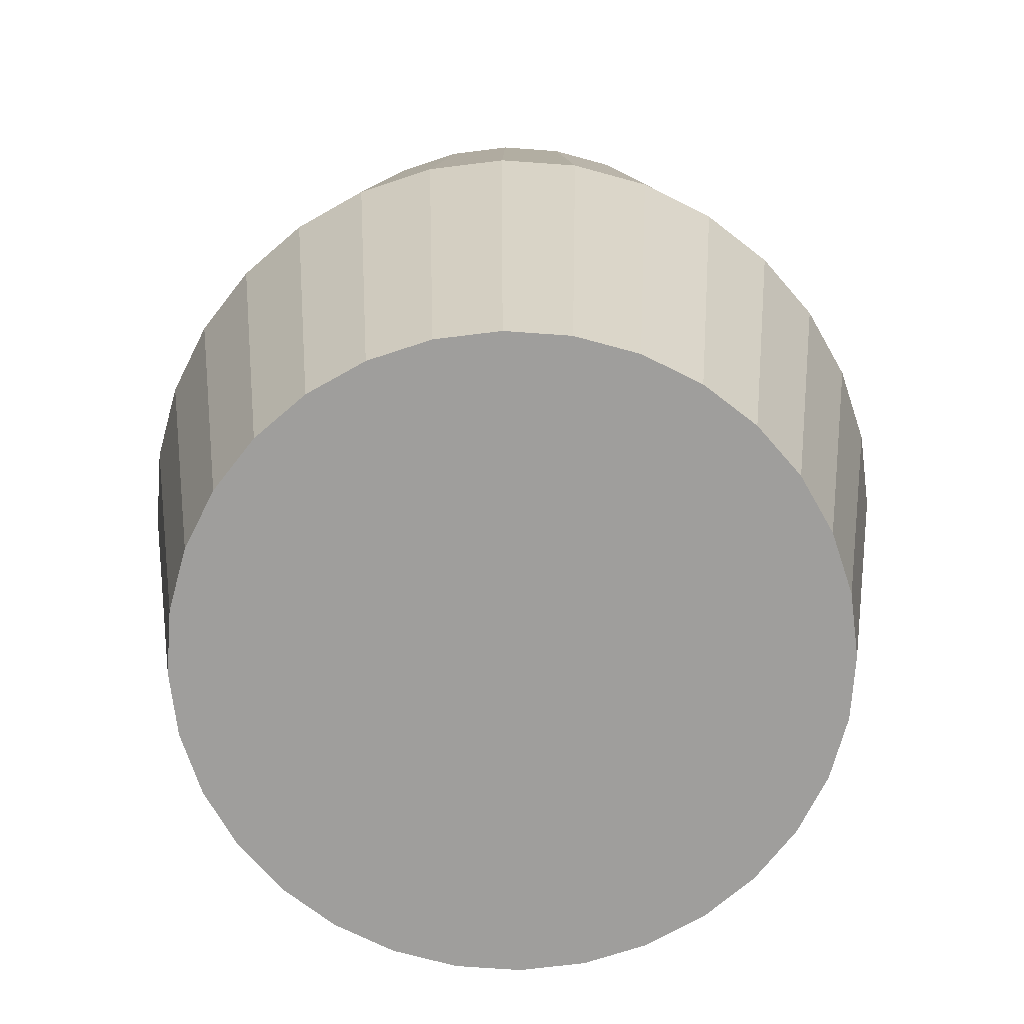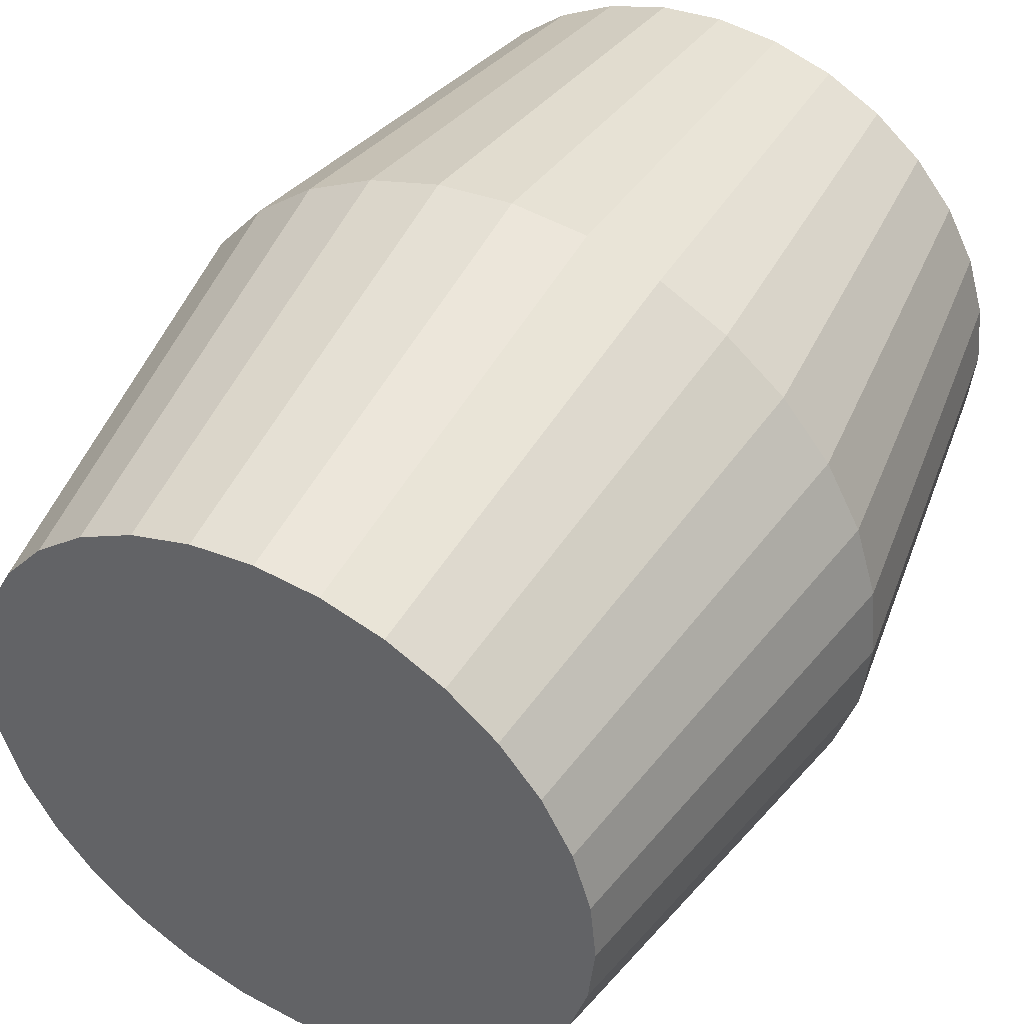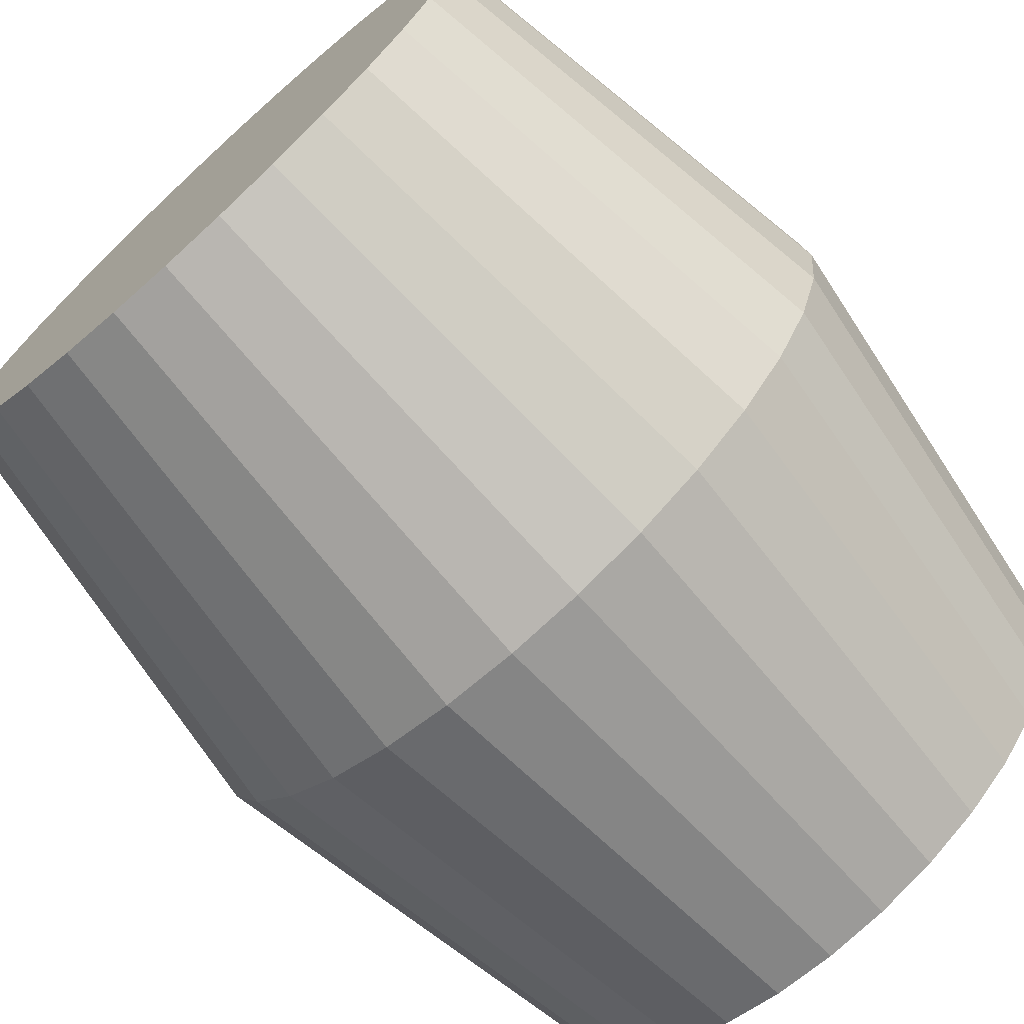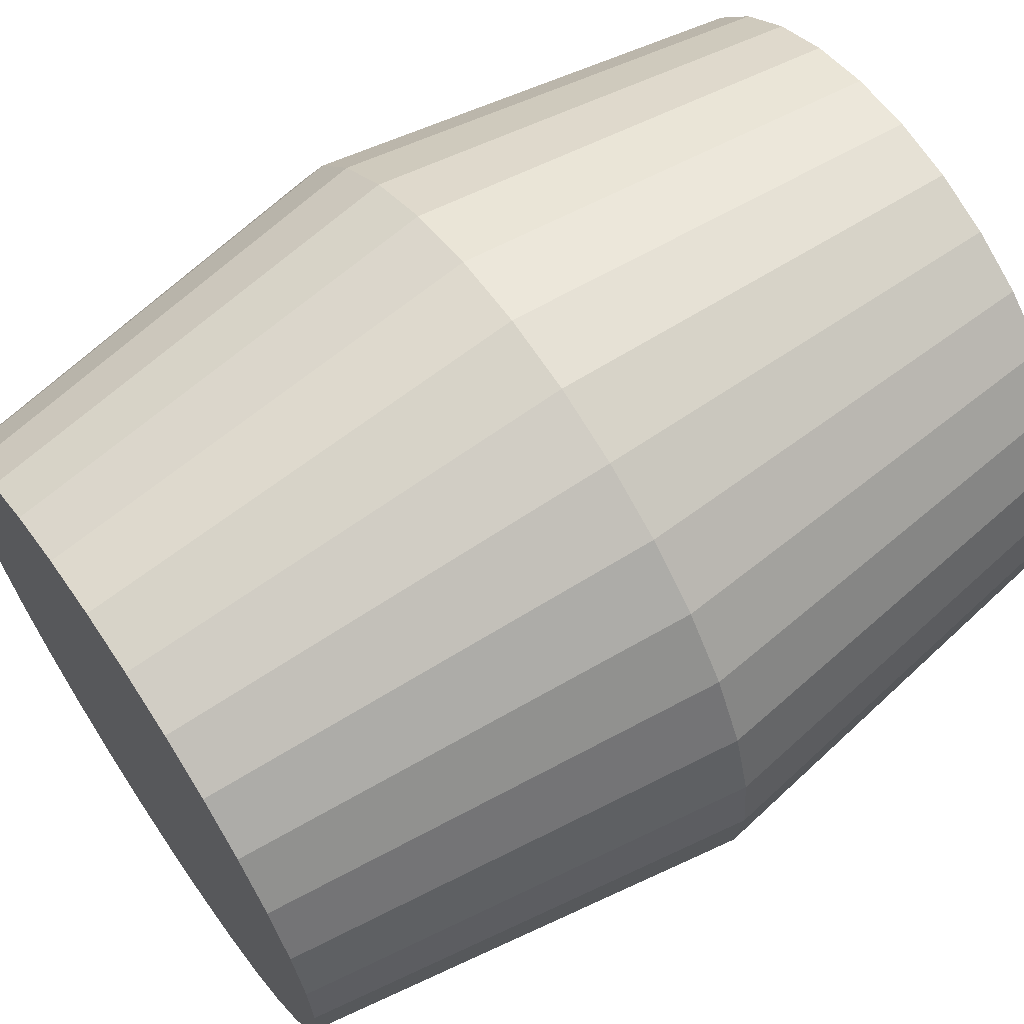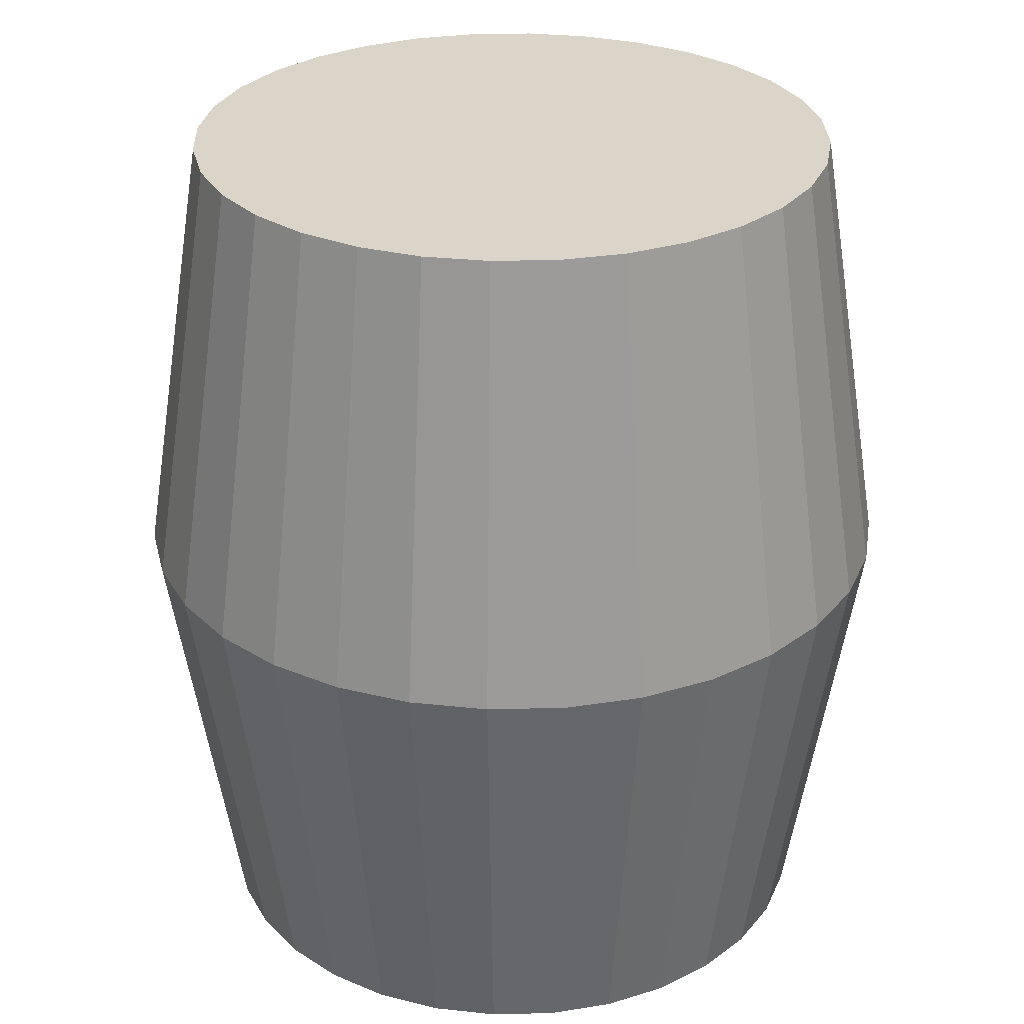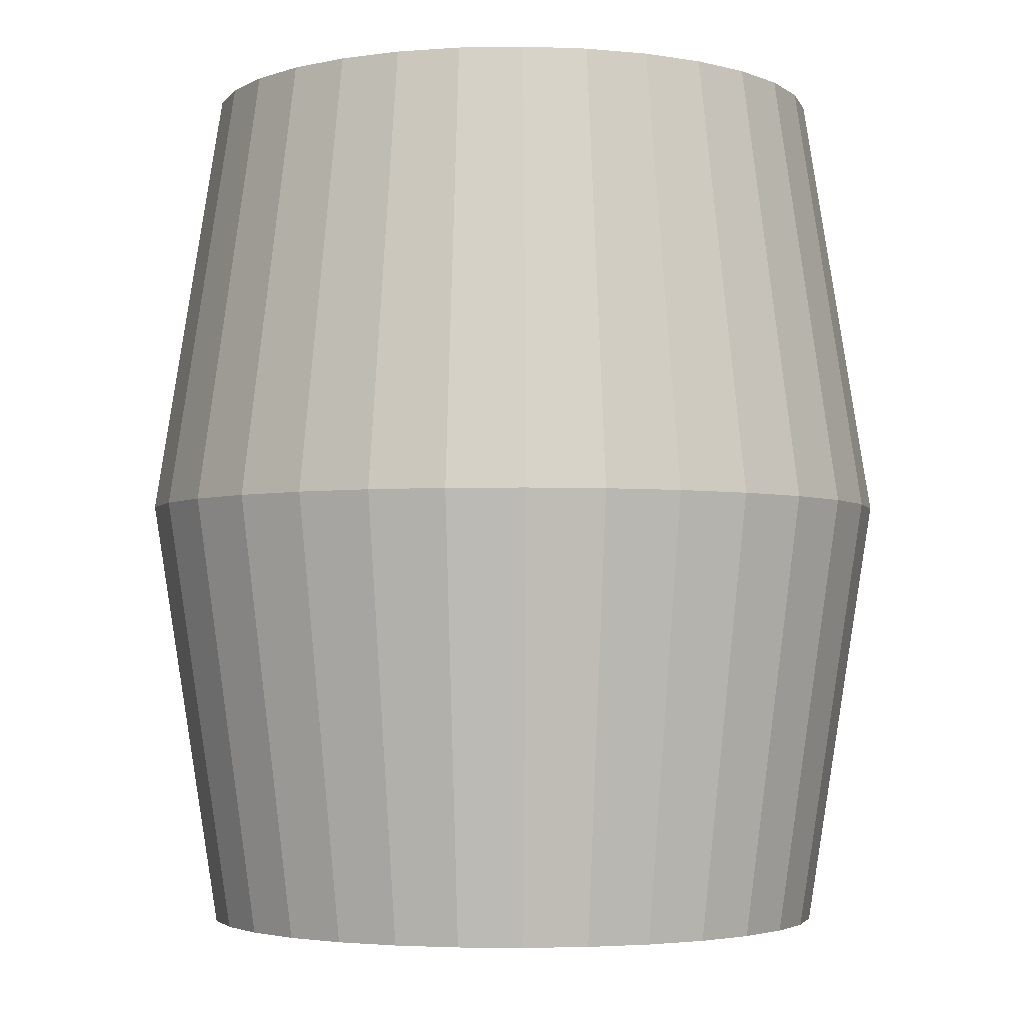
<metadata>
{"format":"obj","ext":"obj","renderer":"f3d","projection":"perspective","resolution":1024,"background":"white","views":[{"elev":-71.0,"azim":-133.5,"up":"+Y"},{"elev":44.9,"azim":28.7,"up":"+Z"},{"elev":-71.8,"azim":42.1,"up":"+Z"},{"elev":64.8,"azim":55.7,"up":"+Z"},{"elev":29.2,"azim":-19.0,"up":"+Y"},{"elev":-3.4,"azim":144.3,"up":"+Y"}]}
</metadata>
<code>
o Cylinder
v 0.01644 1.186 -0.6423
v 0.1772 1.186 -0.6265
v 0.3318 1.186 -0.5796
v 0.4742 1.186 -0.5034
v 0.5991 1.186 -0.401
v 0.7016 1.186 -0.2761
v 0.7777 1.186 -0.1337
v 0.8246 1.186 0.02092
v 0.8404 1.186 0.1817
v 0.8246 1.186 0.3424
v 0.7777 1.186 0.497
v 0.7016 1.186 0.6395
v 0.5991 1.186 0.7643
v 0.4742 1.186 0.8668
v 0.3318 1.186 0.9429
v 0.1772 1.186 0.9898
v 0.01644 1.186 1.006
v -0.1443 1.186 0.9898
v -0.2989 1.186 0.9429
v -0.4413 1.186 0.8668
v -0.5662 1.186 0.7643
v -0.6687 1.186 0.6395
v -0.7448 1.186 0.497
v -0.7917 1.186 0.3424
v -0.8076 1.186 0.1817
v -0.7917 1.186 0.02092
v -0.7448 1.186 -0.1337
v -0.6687 1.186 -0.2761
v -0.5662 1.186 -0.401
v -0.4413 1.186 -0.5034
v -0.2989 1.186 -0.5796
v -0.1443 1.186 -0.6265
v 0.01644 0.06287 -0.8183
v 0.2115 0.06287 -0.7991
v 0.3991 0.06287 -0.7422
v 0.572 0.06287 -0.6498
v 0.7235 0.06287 -0.5254
v 0.8479 0.06287 -0.3739
v 0.9403 0.06287 -0.201
v 0.9972 0.06287 -0.01342
v 1.016 0.06287 0.1817
v 0.9972 0.06287 0.3768
v 0.9403 0.06287 0.5644
v 0.8479 0.06287 0.7372
v 0.7235 0.06287 0.8888
v 0.572 0.06287 1.013
v 0.3991 0.06287 1.106
v 0.2115 0.06287 1.162
v 0.01644 0.06287 1.182
v -0.1787 0.06287 1.162
v -0.3662 0.06287 1.106
v -0.5391 0.06287 1.013
v -0.6907 0.06287 0.8888
v -0.815 0.06287 0.7372
v -0.9074 0.06287 0.5644
v -0.9643 0.06287 0.3768
v -0.9836 0.06287 0.1817
v -0.9643 0.06287 -0.01342
v -0.9074 0.06287 -0.201
v -0.815 0.06287 -0.3739
v -0.6907 0.06287 -0.5254
v -0.5391 0.06287 -0.6498
v -0.3662 0.06287 -0.7422
v -0.1787 0.06287 -0.7991
v 0.01644 1.186 0.1817
v 0.01644 -1.06 -0.6423
v 0.1772 -1.06 -0.6265
v 0.3318 -1.06 -0.5796
v 0.4742 -1.06 -0.5034
v 0.5991 -1.06 -0.401
v 0.7016 -1.06 -0.2761
v 0.7777 -1.06 -0.1337
v 0.8246 -1.06 0.02092
v 0.8404 -1.06 0.1817
v 0.8246 -1.06 0.3424
v 0.7777 -1.06 0.497
v 0.7016 -1.06 0.6395
v 0.5991 -1.06 0.7643
v 0.4742 -1.06 0.8668
v 0.3318 -1.06 0.9429
v 0.1772 -1.06 0.9898
v 0.01644 -1.06 1.006
v -0.1443 -1.06 0.9898
v -0.2989 -1.06 0.9429
v -0.4413 -1.06 0.8668
v -0.5662 -1.06 0.7643
v -0.6687 -1.06 0.6395
v -0.7448 -1.06 0.497
v -0.7917 -1.06 0.3424
v -0.8076 -1.06 0.1817
v -0.7917 -1.06 0.02092
v -0.7448 -1.06 -0.1337
v -0.6687 -1.06 -0.2761
v -0.5662 -1.06 -0.401
v -0.4413 -1.06 -0.5034
v -0.2989 -1.06 -0.5796
v -0.1443 -1.06 -0.6265
v 0.01644 -1.06 0.1817
f 33 1 2 34
f 34 2 3 35
f 35 3 4 36
f 36 4 5 37
f 37 5 6 38
f 38 6 7 39
f 39 7 8 40
f 40 8 9 41
f 41 9 10 42
f 42 10 11 43
f 43 11 12 44
f 44 12 13 45
f 45 13 14 46
f 46 14 15 47
f 47 15 16 48
f 48 16 17 49
f 49 17 18 50
f 50 18 19 51
f 51 19 20 52
f 52 20 21 53
f 53 21 22 54
f 54 22 23 55
f 55 23 24 56
f 56 24 25 57
f 57 25 26 58
f 58 26 27 59
f 59 27 28 60
f 60 28 29 61
f 61 29 30 62
f 62 30 31 63
f 63 31 32 64
f 64 32 1 33
f 10 9 65
f 19 18 65
f 28 27 65
f 6 5 65
f 15 14 65
f 24 23 65
f 2 1 65
f 1 32 65
f 11 10 65
f 20 19 65
f 29 28 65
f 7 6 65
f 16 15 65
f 25 24 65
f 3 2 65
f 12 11 65
f 21 20 65
f 30 29 65
f 8 7 65
f 17 16 65
f 26 25 65
f 4 3 65
f 13 12 65
f 22 21 65
f 31 30 65
f 9 8 65
f 18 17 65
f 27 26 65
f 5 4 65
f 14 13 65
f 23 22 65
f 32 31 65
f 33 34 67 66
f 34 35 68 67
f 35 36 69 68
f 36 37 70 69
f 37 38 71 70
f 38 39 72 71
f 39 40 73 72
f 40 41 74 73
f 41 42 75 74
f 42 43 76 75
f 43 44 77 76
f 44 45 78 77
f 45 46 79 78
f 46 47 80 79
f 47 48 81 80
f 48 49 82 81
f 49 50 83 82
f 50 51 84 83
f 51 52 85 84
f 52 53 86 85
f 53 54 87 86
f 54 55 88 87
f 55 56 89 88
f 56 57 90 89
f 57 58 91 90
f 58 59 92 91
f 59 60 93 92
f 60 61 94 93
f 61 62 95 94
f 62 63 96 95
f 63 64 97 96
f 64 33 66 97
f 75 98 74
f 84 98 83
f 93 98 92
f 71 98 70
f 80 98 79
f 89 98 88
f 67 98 66
f 66 98 97
f 76 98 75
f 85 98 84
f 94 98 93
f 72 98 71
f 81 98 80
f 90 98 89
f 68 98 67
f 77 98 76
f 86 98 85
f 95 98 94
f 73 98 72
f 82 98 81
f 91 98 90
f 69 98 68
f 78 98 77
f 87 98 86
f 96 98 95
f 74 98 73
f 83 98 82
f 92 98 91
f 70 98 69
f 79 98 78
f 88 98 87
f 97 98 96

</code>
